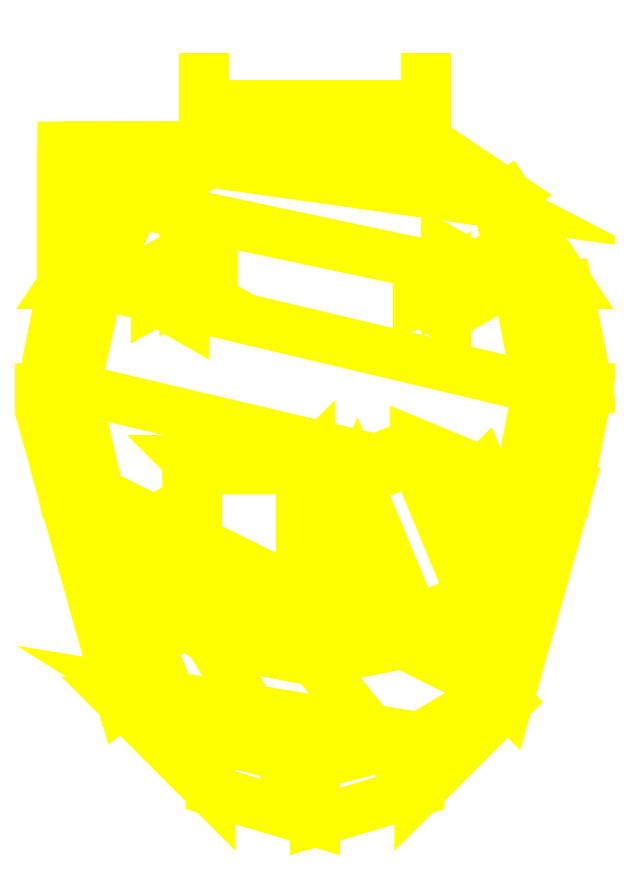
<metadata>
{"format":"dxf","ext":"dxf","renderer":"ezdxf+matplotlib","layout":"modelspace","background":"white","min_lineweight":24,"dpi":150}
</metadata>
<code>
0
SECTION
2
ENTITIES
0
3DFACE
8
TURRET
10
0
20
-1.39
30
2.525
11
-0.3348
21
-1.29
31
2.525
12
-0.3348
22
-1.29
32
2.09
13
0
23
-1.39
33
2.09
0
3DFACE
8
TURRET
10
-0.3348
20
-1.29
30
2.525
11
-0.6187
21
-1.005
31
2.525
12
-0.62
22
-1.005
32
2.09
13
-0.3348
23
-1.29
33
2.09
0
3DFACE
8
TURRET
10
-0.6187
20
-1.005
30
2.525
11
-0.8084
21
-0.3348
31
2.525
12
-0.8084
22
-0.3348
32
2.09
13
-0.62
23
-1.005
33
2.09
0
3DFACE
8
TURRET
10
-0.875
20
-8e-16
30
2.525
11
-0.8084
21
0.3348
31
2.525
12
-0.8084
22
0.3348
32
1.86
13
-0.875
23
-8e-16
33
1.86
0
3DFACE
8
TURRET
10
-0.8084
20
0.3348
30
2.525
11
-0.6187
21
0.6187
31
2.525
12
-0.6187
22
0.6187
32
1.86
13
-0.8084
23
0.3348
33
1.86
0
3DFACE
8
TURRET
10
-0.6187
20
0.6187
30
2.525
11
-0.3348
21
0.8084
31
2.525
12
-0.3348
22
0.8084
32
1.86
13
-0.6187
23
0.6187
33
1.86
0
3DFACE
8
TURRET
10
-0.3348
20
0.8084
30
2.525
11
0
21
0.875
31
2.525
12
0
22
0.875
32
1.86
13
-0.3348
23
0.8084
33
1.86
0
3DFACE
8
TURRET
10
0
20
0.875
30
2.525
11
0.3348
21
0.8084
31
2.525
12
0.3348
22
0.8084
32
1.86
13
0
23
0.875
33
1.86
0
3DFACE
8
TURRET
10
0.3348
20
0.8084
30
2.525
11
0.6187
21
0.6187
31
2.525
12
0.6187
22
0.6187
32
1.86
13
0.3348
23
0.8084
33
1.86
0
3DFACE
8
TURRET
10
0.6187
20
0.6187
30
2.525
11
0.8084
21
0.3348
31
2.525
12
0.8084
22
0.3348
32
1.86
13
0.6187
23
0.6187
33
1.86
0
3DFACE
8
TURRET
10
0.8084
20
0.3348
30
2.525
11
0.875
21
-8e-16
31
2.525
12
0.875
22
-8e-16
32
1.86
13
0.8084
23
0.3348
33
1.86
0
3DFACE
8
TURRET
10
0.8084
20
-0.3348
30
2.525
11
0.6187
21
-1.005
31
2.525
12
0.6187
22
-1.005
32
2.09
13
0.8084
23
-0.3348
33
2.09
0
3DFACE
8
TURRET
10
0.6187
20
-1.005
30
2.525
11
0.3348
21
-1.29
31
2.525
12
0.3348
22
-1.29
32
2.09
13
0.6187
23
-1.005
33
2.09
0
3DFACE
8
TURRET
10
0.3348
20
-1.29
30
2.525
11
0
21
-1.39
31
2.525
12
0
22
-1.39
32
2.09
13
0.3348
23
-1.29
33
2.09
0
3DFACE
8
TURRET
10
0
20
-0.875
30
2.09
11
-0.3348
21
-0.8084
31
2.09
12
-0.3348
22
-0.8084
32
1.86
13
0
23
-0.875
33
1.86
0
3DFACE
8
TURRET
10
-0.6187
20
-0.6187
30
2.09
11
-0.8084
21
-0.3348
31
2.09
12
-0.8084
22
-0.3348
32
1.86
13
-0.6187
23
-0.6187
33
1.86
0
3DFACE
8
TURRET
10
-0.8084
20
-0.3348
30
2.525
11
-0.875
21
-8e-16
31
2.525
12
-0.875
22
-8e-16
32
1.86
13
-0.8084
23
-0.3348
33
1.86
0
3DFACE
8
TURRET
10
-0.3348
20
-0.8084
30
2.09
11
-0.6187
21
-0.6187
31
2.09
12
-0.6187
22
-0.6187
32
1.86
13
-0.3348
23
-0.8084
33
1.86
0
3DFACE
8
TURRET
10
0.8084
20
-0.3348
30
2.09
11
0.6187
21
-0.6187
31
2.09
12
0.6187
22
-0.6187
32
1.86
13
0.8084
23
-0.3348
33
1.86
0
3DFACE
8
TURRET
10
0.6187
20
-0.6187
30
2.09
11
0.3348
21
-0.8084
31
2.09
12
0.3348
22
-0.8084
32
1.86
13
0.6187
23
-0.6187
33
1.86
0
3DFACE
8
TURRET
10
0.3348
20
-0.8084
30
2.09
11
0
21
-0.875
31
2.09
12
0
22
-0.875
32
1.86
13
0.3348
23
-0.8084
33
1.86
0
3DFACE
8
TURRET
10
0.875
20
-8e-16
30
2.525
11
0.8084
21
-0.3348
31
2.525
12
0.8084
22
-0.3348
32
1.86
13
0.875
23
-8e-16
33
1.86
0
3DFACE
8
TURRET
10
-0.695
20
-0.3348
30
2.595
11
-0.77
21
-8e-16
31
2.595
12
-0.875
22
-8e-16
32
2.525
13
-0.8084
23
-0.3348
33
2.525
0
3DFACE
8
TURRET
10
0.715
20
-8e-16
30
2.595
11
0.65
21
-0.3348
31
2.595
12
0.8084
22
-0.3348
32
2.525
13
0.875
23
-8e-16
33
2.525
0
3DFACE
8
TURRET
10
-0.575
20
-0.97
30
2.595
11
-0.695
21
-0.3348
31
2.595
12
-0.8084
22
-0.3348
32
2.525
13
-0.6187
23
-1.005
33
2.525
0
3DFACE
8
TURRET
10
0.65
20
-0.3348
30
2.595
11
0.585
21
-0.97
31
2.595
12
0.6187
22
-1.005
32
2.525
13
0.8084
23
-0.3348
33
2.525
0
3DFACE
8
TURRET
10
-0.3348
20
-1.12
30
2.595
11
-0.575
21
-0.97
31
2.595
12
-0.6187
22
-1.005
32
2.525
13
-0.3348
23
-1.29
33
2.525
0
3DFACE
8
TURRET
10
0.585
20
-0.97
30
2.595
11
0.3348
21
-1.12
31
2.595
12
0.3348
22
-1.29
32
2.525
13
0.6187
23
-1.005
33
2.525
0
3DFACE
8
TURRET
10
0
20
-1.205
30
2.595
11
-0.3348
21
-1.12
31
2.595
12
-0.3348
22
-1.29
32
2.525
13
0
23
-1.39
33
2.525
0
3DFACE
8
TURRET
10
0.3348
20
-1.12
30
2.595
11
0
21
-1.205
31
2.595
12
0
22
-1.39
32
2.525
13
0.3348
23
-1.29
33
2.525
0
3DFACE
8
TURRET
10
-0.77
20
-8e-16
30
2.595
11
-0.695
21
0.3348
31
2.595
12
-0.8084
22
0.3348
32
2.525
13
-0.875
23
-8e-16
33
2.525
0
3DFACE
8
TURRET
10
0.65
20
0.3348
30
2.595
11
0.715
21
-8e-16
31
2.595
12
0.875
22
-8e-16
32
2.525
13
0.8084
23
0.3348
33
2.525
0
3DFACE
8
TURRET
10
0
20
0.775
30
2.595
11
0.3348
21
0.725
31
2.595
12
0.3348
22
0.8084
32
2.525
13
0
23
0.875
33
2.525
0
3DFACE
8
TURRET
10
-0.3348
20
0.725
30
2.595
11
0
21
0.775
31
2.595
12
0
22
0.875
32
2.525
13
-0.3348
23
0.8084
33
2.525
0
3DFACE
8
TURRET
10
-0.575
20
0.595
30
2.595
11
-0.3348
21
0.725
31
2.595
12
-0.3348
22
0.8084
32
2.525
13
-0.6187
23
0.6187
33
2.525
0
3DFACE
8
TURRET
10
0.3348
20
0.725
30
2.595
11
0.585
21
0.595
31
2.595
12
0.6187
22
0.6187
32
2.525
13
0.3348
23
0.8084
33
2.525
0
3DFACE
8
TURRET
10
-0.695
20
0.3348
30
2.595
11
-0.575
21
0.595
31
2.595
12
-0.6187
22
0.6187
32
2.525
13
-0.8084
23
0.3348
33
2.525
0
3DFACE
8
TURRET
10
0.585
20
0.595
30
2.595
11
0.65
21
0.3348
31
2.595
12
0.8084
22
0.3348
32
2.525
13
0.6187
23
0.6187
33
2.525
0
3DFACE
8
TURRET
10
0.3348
20
-1.12
30
2.595
11
-0.575
21
-0.97
31
2.595
12
-0.3348
22
-1.12
32
2.595
13
0
23
-1.205
33
2.595
0
3DFACE
8
TURRET
10
0.585
20
-0.97
30
2.595
11
-0.695
21
-0.3348
31
2.595
12
-0.575
22
-0.97
32
2.595
13
0.3348
23
-1.12
33
2.595
0
3DFACE
8
TURRET
10
0.65
20
-0.3348
30
2.595
11
-0.77
21
-8e-16
31
2.595
12
-0.695
22
-0.3348
32
2.595
13
0.585
23
-0.97
33
2.595
0
3DFACE
8
TURRET
10
0.715
20
-8e-16
30
2.595
11
-0.695
21
0.3348
31
2.595
12
-0.77
22
-8e-16
32
2.595
13
0.65
23
-0.3348
33
2.595
0
3DFACE
8
TURRET
10
0.65
20
0.3348
30
2.595
11
-0.575
21
0.595
31
2.595
12
-0.695
22
0.3348
32
2.595
13
0.715
23
-8e-16
33
2.595
0
3DFACE
8
TURRET
10
0.585
20
0.595
30
2.595
11
-0.3348
21
0.725
31
2.595
12
-0.575
22
0.595
32
2.595
13
0.65
23
0.3348
33
2.595
0
3DFACE
8
TURRET
10
0.3348
20
0.725
30
2.595
11
0
21
0.775
31
2.595
12
-0.3348
22
0.725
32
2.595
13
0.585
23
0.595
33
2.595
0
3DFACE
8
TURRET
10
-0.3348
20
-1.29
30
2.09
11
-0.62
21
-1.005
31
2.09
12
-0.8084
22
-0.3348
32
2.09
13
-0.6187
23
-0.6187
33
2.09
0
3DFACE
8
TURRET
10
0
20
-1.39
30
2.09
11
-0.3348
21
-1.29
31
2.09
12
-0.6187
22
-0.6187
32
2.09
13
-0.3348
23
-0.8084
33
2.09
0
3DFACE
8
TURRET
10
0.3348
20
-1.29
30
2.09
11
0
21
-1.39
31
2.09
12
-0.3348
22
-0.8084
32
2.09
13
0
23
-0.875
33
2.09
0
3DFACE
8
TURRET
10
0.6187
20
-1.005
30
2.09
11
0.3348
21
-1.29
31
2.09
12
0
22
-0.875
32
2.09
13
0.3348
23
-0.8084
33
2.09
0
3DFACE
8
TURRET
10
0.8084
20
-0.3348
30
2.09
11
0.6187
21
-1.005
31
2.09
12
0.3348
22
-0.8084
32
2.09
13
0.6187
23
-0.6187
33
2.09
0
3DFACE
8
TURRET
10
0.369
20
0.305
30
2.745
11
0.4209
21
0.275
31
2.745
12
0.4209
22
0.305
32
2.825
13
0.395
23
0.32
33
2.825
0
3DFACE
8
TURRET
10
0.369
20
0.365
30
2.745
11
0.369
21
0.305
31
2.745
12
0.395
22
0.32
32
2.825
13
0.395
23
0.35
33
2.825
0
3DFACE
8
TURRET
10
0.4209
20
0.395
30
2.745
11
0.369
21
0.365
31
2.745
12
0.395
22
0.35
32
2.825
13
0.4209
23
0.365
33
2.825
0
3DFACE
8
TURRET
10
0.4729
20
0.365
30
2.745
11
0.4209
21
0.395
31
2.745
12
0.4209
22
0.365
32
2.825
13
0.4469
23
0.35
33
2.825
0
3DFACE
8
TURRET
10
0.4729
20
0.305
30
2.745
11
0.4729
21
0.365
31
2.745
12
0.4469
22
0.35
32
2.825
13
0.4469
23
0.32
33
2.825
0
3DFACE
8
TURRET
10
0.4209
20
0.275
30
2.745
11
0.4729
21
0.305
31
2.745
12
0.4469
22
0.32
32
2.825
13
0.4209
23
0.305
33
2.825
0
3DFACE
8
TURRET
10
0.33
20
0.2825
30
2.595
11
0.4209
21
0.23
31
2.595
12
0.4209
22
0.275
32
2.685
13
0.369
23
0.305
33
2.685
0
3DFACE
8
TURRET
10
0.33
20
0.3875
30
2.595
11
0.33
21
0.2825
31
2.595
12
0.369
22
0.305
32
2.685
13
0.369
23
0.365
33
2.685
0
3DFACE
8
TURRET
10
0.4209
20
0.44
30
2.595
11
0.33
21
0.3875
31
2.595
12
0.369
22
0.365
32
2.685
13
0.4209
23
0.395
33
2.685
0
3DFACE
8
TURRET
10
0.369
20
0.305
30
2.685
11
0.4209
21
0.275
31
2.685
12
0.4209
22
0.275
32
2.745
13
0.369
23
0.305
33
2.745
0
3DFACE
8
TURRET
10
0.369
20
0.365
30
2.685
11
0.369
21
0.305
31
2.685
12
0.369
22
0.305
32
2.745
13
0.369
23
0.365
33
2.745
0
3DFACE
8
TURRET
10
0.4209
20
0.395
30
2.685
11
0.369
21
0.365
31
2.685
12
0.369
22
0.365
32
2.745
13
0.4209
23
0.395
33
2.745
0
3DFACE
8
TURRET
10
0.5119
20
0.2825
30
2.595
11
0.5119
21
0.3875
31
2.595
12
0.4729
22
0.365
32
2.685
13
0.4729
23
0.305
33
2.685
0
3DFACE
8
TURRET
10
0.4729
20
0.305
30
2.685
11
0.4729
21
0.365
31
2.685
12
0.4729
22
0.365
32
2.745
13
0.4729
23
0.305
33
2.745
0
3DFACE
8
TURRET
10
0.5119
20
0.3875
30
2.595
11
0.4209
21
0.44
31
2.595
12
0.4209
22
0.395
32
2.685
13
0.4729
23
0.365
33
2.685
0
3DFACE
8
TURRET
10
0.4209
20
0.23
30
2.595
11
0.5119
21
0.2825
31
2.595
12
0.4729
22
0.305
32
2.685
13
0.4209
23
0.275
33
2.685
0
3DFACE
8
TURRET
10
0.4729
20
0.365
30
2.685
11
0.4209
21
0.395
31
2.685
12
0.4209
22
0.395
32
2.745
13
0.4729
23
0.365
33
2.745
0
3DFACE
8
TURRET
10
0.4209
20
0.275
30
2.685
11
0.4729
21
0.305
31
2.685
12
0.4729
22
0.305
32
2.745
13
0.4209
23
0.275
33
2.745
0
3DFACE
8
TURRET
10
0.4209
20
0.365
30
2.825
11
0.4209
21
0.305
31
2.825
12
0.4469
22
0.32
32
2.825
13
0.4469
23
0.35
33
2.825
0
3DFACE
8
TURRET
10
0.395
20
0.35
30
2.825
11
0.395
21
0.32
31
2.825
12
0.4209
22
0.305
32
2.825
13
0.4209
23
0.365
33
2.825
0
3DFACE
8
TURRET
10
-0.471
20
0.305
30
2.745
11
-0.4191
21
0.275
31
2.745
12
-0.4191
22
0.305
32
2.825
13
-0.445
23
0.32
33
2.825
0
3DFACE
8
TURRET
10
-0.471
20
0.365
30
2.745
11
-0.471
21
0.305
31
2.745
12
-0.445
22
0.32
32
2.825
13
-0.445
23
0.35
33
2.825
0
3DFACE
8
TURRET
10
-0.4191
20
0.395
30
2.745
11
-0.471
21
0.365
31
2.745
12
-0.445
22
0.35
32
2.825
13
-0.4191
23
0.365
33
2.825
0
3DFACE
8
TURRET
10
-0.3671
20
0.365
30
2.745
11
-0.4191
21
0.395
31
2.745
12
-0.4191
22
0.365
32
2.825
13
-0.3931
23
0.35
33
2.825
0
3DFACE
8
TURRET
10
-0.3671
20
0.305
30
2.745
11
-0.3671
21
0.365
31
2.745
12
-0.3931
22
0.35
32
2.825
13
-0.3931
23
0.32
33
2.825
0
3DFACE
8
TURRET
10
-0.4191
20
0.275
30
2.745
11
-0.3671
21
0.305
31
2.745
12
-0.3931
22
0.32
32
2.825
13
-0.4191
23
0.305
33
2.825
0
3DFACE
8
TURRET
10
-0.51
20
0.2825
30
2.595
11
-0.4191
21
0.23
31
2.595
12
-0.4191
22
0.275
32
2.685
13
-0.471
23
0.305
33
2.685
0
3DFACE
8
TURRET
10
-0.51
20
0.3875
30
2.595
11
-0.51
21
0.2825
31
2.595
12
-0.471
22
0.305
32
2.685
13
-0.471
23
0.365
33
2.685
0
3DFACE
8
TURRET
10
-0.4191
20
0.44
30
2.595
11
-0.51
21
0.3875
31
2.595
12
-0.471
22
0.365
32
2.685
13
-0.4191
23
0.395
33
2.685
0
3DFACE
8
TURRET
10
-0.471
20
0.305
30
2.685
11
-0.4191
21
0.275
31
2.685
12
-0.4191
22
0.275
32
2.745
13
-0.471
23
0.305
33
2.745
0
3DFACE
8
TURRET
10
-0.471
20
0.365
30
2.685
11
-0.471
21
0.305
31
2.685
12
-0.471
22
0.305
32
2.745
13
-0.471
23
0.365
33
2.745
0
3DFACE
8
TURRET
10
-0.4191
20
0.395
30
2.685
11
-0.471
21
0.365
31
2.685
12
-0.471
22
0.365
32
2.745
13
-0.4191
23
0.395
33
2.745
0
3DFACE
8
TURRET
10
-0.3281
20
0.2825
30
2.595
11
-0.3281
21
0.3875
31
2.595
12
-0.3671
22
0.365
32
2.685
13
-0.3671
23
0.305
33
2.685
0
3DFACE
8
TURRET
10
-0.3671
20
0.305
30
2.685
11
-0.3671
21
0.365
31
2.685
12
-0.3671
22
0.365
32
2.745
13
-0.3671
23
0.305
33
2.745
0
3DFACE
8
TURRET
10
-0.3281
20
0.3875
30
2.595
11
-0.4191
21
0.44
31
2.595
12
-0.4191
22
0.395
32
2.685
13
-0.3671
23
0.365
33
2.685
0
3DFACE
8
TURRET
10
-0.4191
20
0.23
30
2.595
11
-0.3281
21
0.2825
31
2.595
12
-0.3671
22
0.305
32
2.685
13
-0.4191
23
0.275
33
2.685
0
3DFACE
8
TURRET
10
-0.3671
20
0.365
30
2.685
11
-0.4191
21
0.395
31
2.685
12
-0.4191
22
0.395
32
2.745
13
-0.3671
23
0.365
33
2.745
0
3DFACE
8
TURRET
10
-0.4191
20
0.275
30
2.685
11
-0.3671
21
0.305
31
2.685
12
-0.3671
22
0.305
32
2.745
13
-0.4191
23
0.275
33
2.745
0
3DFACE
8
TURRET
10
-0.4191
20
0.365
30
2.825
11
-0.4191
21
0.305
31
2.825
12
-0.3931
22
0.32
32
2.825
13
-0.3931
23
0.35
33
2.825
0
3DFACE
8
TURRET
10
-0.445
20
0.35
30
2.825
11
-0.445
21
0.32
31
2.825
12
-0.4191
22
0.305
32
2.825
13
-0.4191
23
0.365
33
2.825
0
3DFACE
8
TURRET
10
-0.41
20
-0.725
30
2.595
11
-0.015
21
-0.725
31
2.595
12
-0.045
22
-0.695
32
2.645
13
-0.38
23
-0.695
33
2.645
0
3DFACE
8
TURRET
10
-0.38
20
-0.695
30
2.645
11
-0.045
21
-0.695
31
2.645
12
-0.045
22
-0.26
32
2.645
13
-0.38
23
-0.26
33
2.645
0
3DFACE
8
TURRET
10
-0.38
20
-0.26
30
2.645
11
-0.045
21
-0.26
31
2.645
12
-0.015
22
-0.23
32
2.595
13
-0.41
23
-0.23
33
2.595
0
3DFACE
8
TURRET
10
-0.045
20
-0.26
30
2.645
11
-0.045
21
-0.695
31
2.645
12
-0.015
22
-0.725
32
2.595
13
-0.015
23
-0.23
33
2.595
0
3DFACE
8
TURRET
10
-0.41
20
-0.23
30
2.595
11
-0.41
21
-0.725
31
2.595
12
-0.38
22
-0.695
32
2.645
13
-0.38
23
-0.26
33
2.645
0
3DFACE
8
TURRET
10
0.32
20
-0.795
30
2.595
11
0.5392
21
-0.7042
31
2.595
12
0.5038
22
-0.6688
32
2.645
13
0.32
23
-0.745
33
2.645
0
3DFACE
8
TURRET
10
0.5392
20
-0.7042
30
2.595
11
0.63
21
-0.485
31
2.595
12
0.58
22
-0.485
32
2.645
13
0.5038
23
-0.6688
33
2.645
0
3DFACE
8
TURRET
10
0.63
20
-0.485
30
2.595
11
0.5392
21
-0.2658
31
2.595
12
0.5038
22
-0.3012
32
2.645
13
0.58
23
-0.485
33
2.645
0
3DFACE
8
TURRET
10
0.5392
20
-0.2658
30
2.595
11
0.32
21
-0.175
31
2.595
12
0.32
22
-0.225
32
2.645
13
0.5038
23
-0.3012
33
2.645
0
3DFACE
8
TURRET
10
0.32
20
-0.175
30
2.595
11
0.1008
21
-0.2658
31
2.595
12
0.1362
22
-0.3012
32
2.645
13
0.32
23
-0.225
33
2.645
0
3DFACE
8
TURRET
10
0.1008
20
-0.2658
30
2.595
11
0.01
21
-0.485
31
2.595
12
0.06
22
-0.485
32
2.645
13
0.1362
23
-0.3012
33
2.645
0
3DFACE
8
TURRET
10
0.01
20
-0.485
30
2.595
11
0.1008
21
-0.7042
31
2.595
12
0.1362
22
-0.6688
32
2.645
13
0.06
23
-0.485
33
2.645
0
3DFACE
8
TURRET
10
0.1008
20
-0.7042
30
2.595
11
0.32
21
-0.795
31
2.595
12
0.32
22
-0.745
32
2.645
13
0.1362
23
-0.6688
33
2.645
0
3DFACE
8
TURRET
10
0.06
20
-0.485
30
2.645
11
0.1362
21
-0.6688
31
2.645
12
0.32
22
-0.745
32
2.645
13
0.1362
23
-0.3012
33
2.645
0
3DFACE
8
TURRET
10
0.1362
20
-0.3012
30
2.645
11
0.32
21
-0.745
31
2.645
12
0.5038
22
-0.6688
32
2.645
13
0.32
23
-0.225
33
2.645
0
3DFACE
8
TURRET
10
0.32
20
-0.225
30
2.645
11
0.5038
21
-0.6688
31
2.645
12
0.58
22
-0.485
32
2.645
13
0.5038
23
-0.3012
33
2.645
0
3DFACE
8
TURRET
10
-0.355
20
1.075
30
2.02
11
-0.355
21
0.91
31
2.02
12
-0.355
22
0.91
32
2.5
13
-0.355
23
1.075
33
2.5
0
3DFACE
8
TURRET
10
-0.355
20
0.91
30
2.02
11
-0.355
21
1.075
31
2.02
12
-0.355
22
1.075
32
2.5
13
-0.355
23
0.91
33
2.5
0
3DFACE
8
TURRET
10
-0.355
20
0.91
30
2.02
11
-0.355
21
0.795
31
2.02
12
-0.355
22
0.795
32
2.5
13
-0.355
23
0.91
33
2.5
0
3DFACE
8
TURRET
10
0.355
20
0.795
30
2.5
11
0.355
21
0.795
31
2.02
12
0.355
22
0.91
32
2.02
13
0.355
23
0.91
33
2.5
0
3DFACE
8
TURRET
10
0.355
20
0.91
30
2.5
11
0.355
21
0.91
31
2.02
12
-0.355
22
0.91
32
2.02
13
-0.355
23
0.91
33
2.5
0
3DFACE
8
TURRET
10
0.355
20
0.91
30
2.02
11
0.355
21
0.795
31
2.02
12
-0.355
22
0.795
32
2.02
13
-0.355
23
0.91
33
2.02
0
3DFACE
8
TURRET
10
-0.355
20
0.91
30
2.5
11
-0.355
21
0.795
31
2.5
12
0.355
22
0.795
32
2.5
13
0.355
23
0.91
33
2.5
0
3DFACE
8
TURRET
10
0.355
20
0.91
30
2.02
11
0.355
21
1.075
31
2.02
12
0.355
22
1.075
32
2.5
13
0.355
23
0.91
33
2.5
0
3DFACE
8
TURRET
10
0.355
20
1.075
30
2.02
11
0.355
21
0.91
31
2.02
12
0.355
22
0.91
32
2.5
13
0.355
23
1.075
33
2.5
0
3DFACE
8
TURRET
10
-0.4
20
0.775
30
2.255
11
-0.46
21
0.775
31
2.4
12
-0.46
22
0.725
32
2.4
13
-0.4
23
0.76
33
2.255
0
3DFACE
8
TURRET
10
-0.46
20
0.775
30
2.4
11
-0.605
21
0.775
31
2.46
12
-0.605
22
0.625
32
2.46
13
-0.46
23
0.725
33
2.4
0
3DFACE
8
TURRET
10
-0.605
20
0.775
30
2.46
11
-0.75
21
0.775
31
2.4
12
-0.75
22
0.42
32
2.4
13
-0.605
23
0.625
33
2.46
0
3DFACE
8
TURRET
10
-0.75
20
0.775
30
2.4
11
-0.81
21
0.775
31
2.255
12
-0.81
22
0.325
32
2.255
13
-0.75
23
0.42
33
2.4
0
3DFACE
8
TURRET
10
-0.81
20
0.775
30
2.255
11
-0.75
21
0.775
31
2.11
12
-0.75
22
0.42
32
2.11
13
-0.81
23
0.325
33
2.255
0
3DFACE
8
TURRET
10
-0.75
20
0.775
30
2.11
11
-0.605
21
0.775
31
2.05
12
-0.605
22
0.625
32
2.05
13
-0.75
23
0.42
33
2.11
0
3DFACE
8
TURRET
10
-0.605
20
0.775
30
2.05
11
-0.46
21
0.775
31
2.11
12
-0.46
22
0.725
32
2.11
13
-0.605
23
0.625
33
2.05
0
3DFACE
8
TURRET
10
-0.46
20
0.775
30
2.11
11
-0.4
21
0.775
31
2.255
12
-0.4
22
0.76
32
2.255
13
-0.46
23
0.725
33
2.11
0
3DFACE
8
TURRET
10
-0.81
20
0.775
30
2.255
11
-0.75
21
0.775
31
2.4
12
-0.75
22
0.42
32
2.4
13
-0.81
23
0.325
33
2.255
0
3DFACE
8
TURRET
10
-0.75
20
0.775
30
2.4
11
-0.605
21
0.775
31
2.46
12
-0.605
22
0.625
32
2.46
13
-0.75
23
0.42
33
2.4
0
3DFACE
8
TURRET
10
-0.605
20
0.775
30
2.46
11
-0.46
21
0.775
31
2.4
12
-0.46
22
0.725
32
2.4
13
-0.605
23
0.625
33
2.46
0
3DFACE
8
TURRET
10
-0.46
20
0.775
30
2.4
11
-0.4
21
0.775
31
2.255
12
-0.4
22
0.76
32
2.255
13
-0.46
23
0.725
33
2.4
0
3DFACE
8
TURRET
10
-0.4
20
0.775
30
2.255
11
-0.46
21
0.775
31
2.11
12
-0.46
22
0.725
32
2.11
13
-0.4
23
0.76
33
2.255
0
3DFACE
8
TURRET
10
-0.46
20
0.775
30
2.11
11
-0.605
21
0.775
31
2.05
12
-0.605
22
0.625
32
2.05
13
-0.46
23
0.725
33
2.11
0
3DFACE
8
TURRET
10
-0.605
20
0.775
30
2.05
11
-0.75
21
0.775
31
2.11
12
-0.75
22
0.42
32
2.11
13
-0.605
23
0.625
33
2.05
0
3DFACE
8
TURRET
10
-0.75
20
0.775
30
2.11
11
-0.81
21
0.775
31
2.255
12
-0.81
22
0.325
32
2.255
13
-0.75
23
0.42
33
2.11
0
3DFACE
8
TURRET
10
-0.525
20
-0.61
30
2.7
11
-0.6029
21
-0.565
31
2.7
12
-0.6029
22
-0.565
32
2.595
13
-0.525
23
-0.61
33
2.595
0
3DFACE
8
TURRET
10
-0.6029
20
-0.565
30
2.7
11
-0.6029
21
-0.475
31
2.7
12
-0.6029
22
-0.475
32
2.595
13
-0.6029
23
-0.565
33
2.595
0
3DFACE
8
TURRET
10
-0.6029
20
-0.475
30
2.7
11
-0.525
21
-0.43
31
2.7
12
-0.525
22
-0.43
32
2.595
13
-0.6029
23
-0.475
33
2.595
0
3DFACE
8
TURRET
10
-0.525
20
-0.43
30
2.7
11
-0.4471
21
-0.475
31
2.7
12
-0.4471
22
-0.475
32
2.595
13
-0.525
23
-0.43
33
2.595
0
3DFACE
8
TURRET
10
-0.4471
20
-0.475
30
2.7
11
-0.4471
21
-0.565
31
2.7
12
-0.4471
22
-0.565
32
2.595
13
-0.4471
23
-0.475
33
2.595
0
3DFACE
8
TURRET
10
-0.4471
20
-0.565
30
2.7
11
-0.525
21
-0.61
31
2.7
12
-0.525
22
-0.61
32
2.595
13
-0.4471
23
-0.565
33
2.595
0
3DFACE
8
TURRET
10
-0.525
20
-0.61
30
2.7
11
-0.525
21
-0.43
31
2.7
12
-0.6029
22
-0.475
32
2.7
13
-0.6029
23
-0.565
33
2.7
0
3DFACE
8
TURRET
10
-0.4471
20
-0.565
30
2.7
11
-0.4471
21
-0.475
31
2.7
12
-0.525
22
-0.43
32
2.7
13
-0.525
23
-0.61
33
2.7
0
VIEWPORT
8
0
10
144.7
20
101.2
30
0
40
391.1
41
222.2
68
     2
69
     1
0
VIEWPORT
8
0
10
139.2
20
100.8
30
0
40
222.8
41
161.3
68
     1
69
     2
0
ENDSEC
0
EOF

</code>
